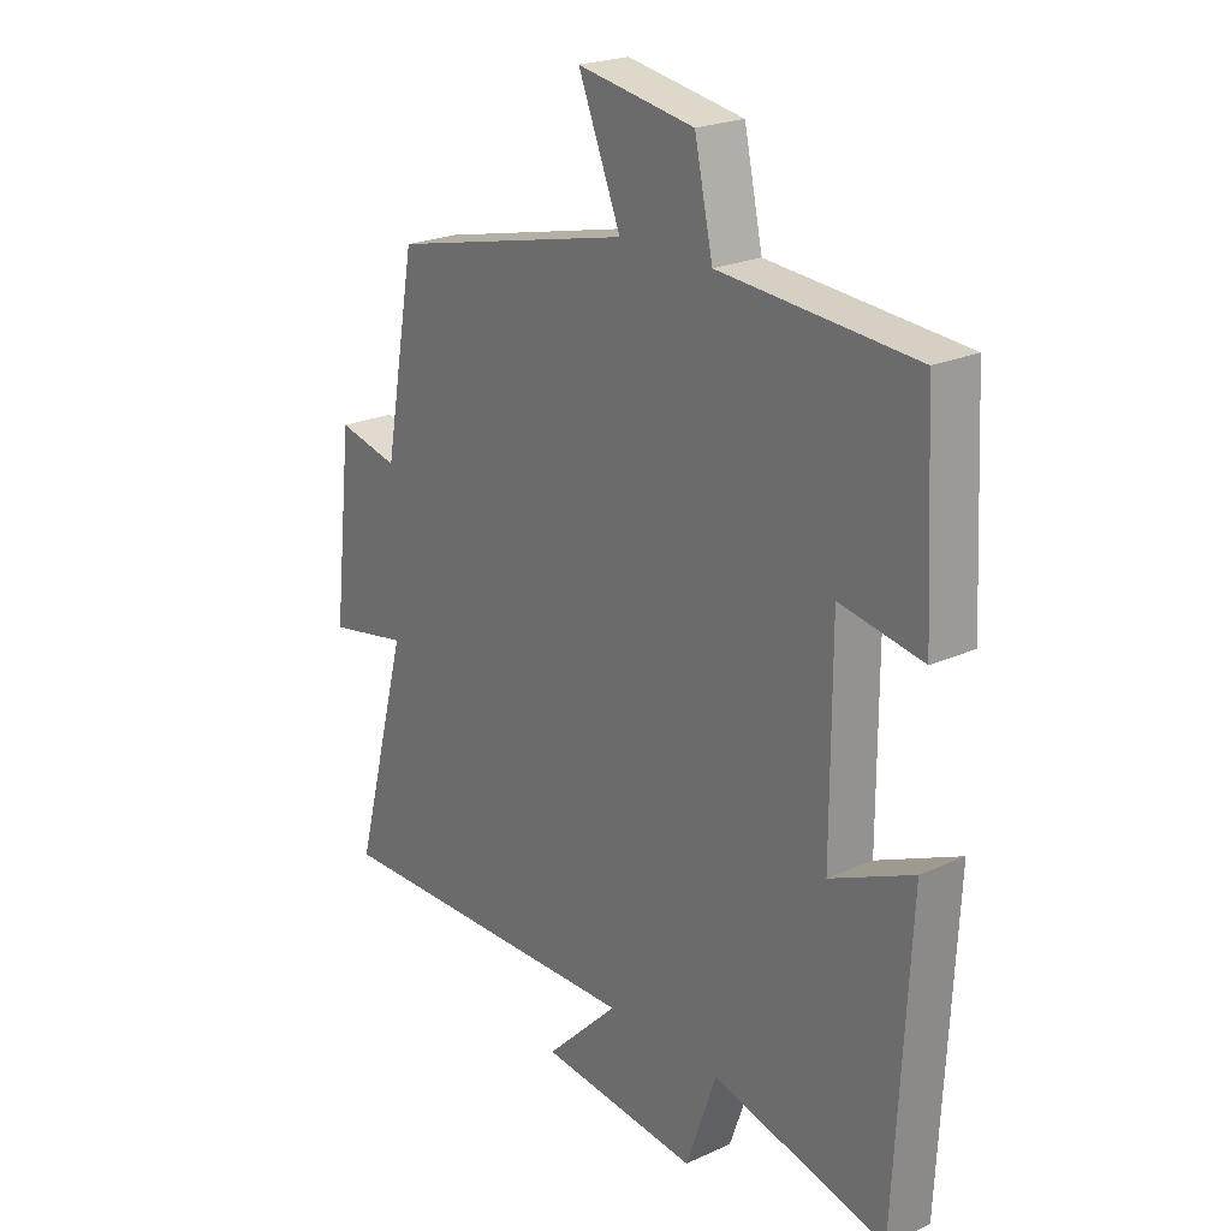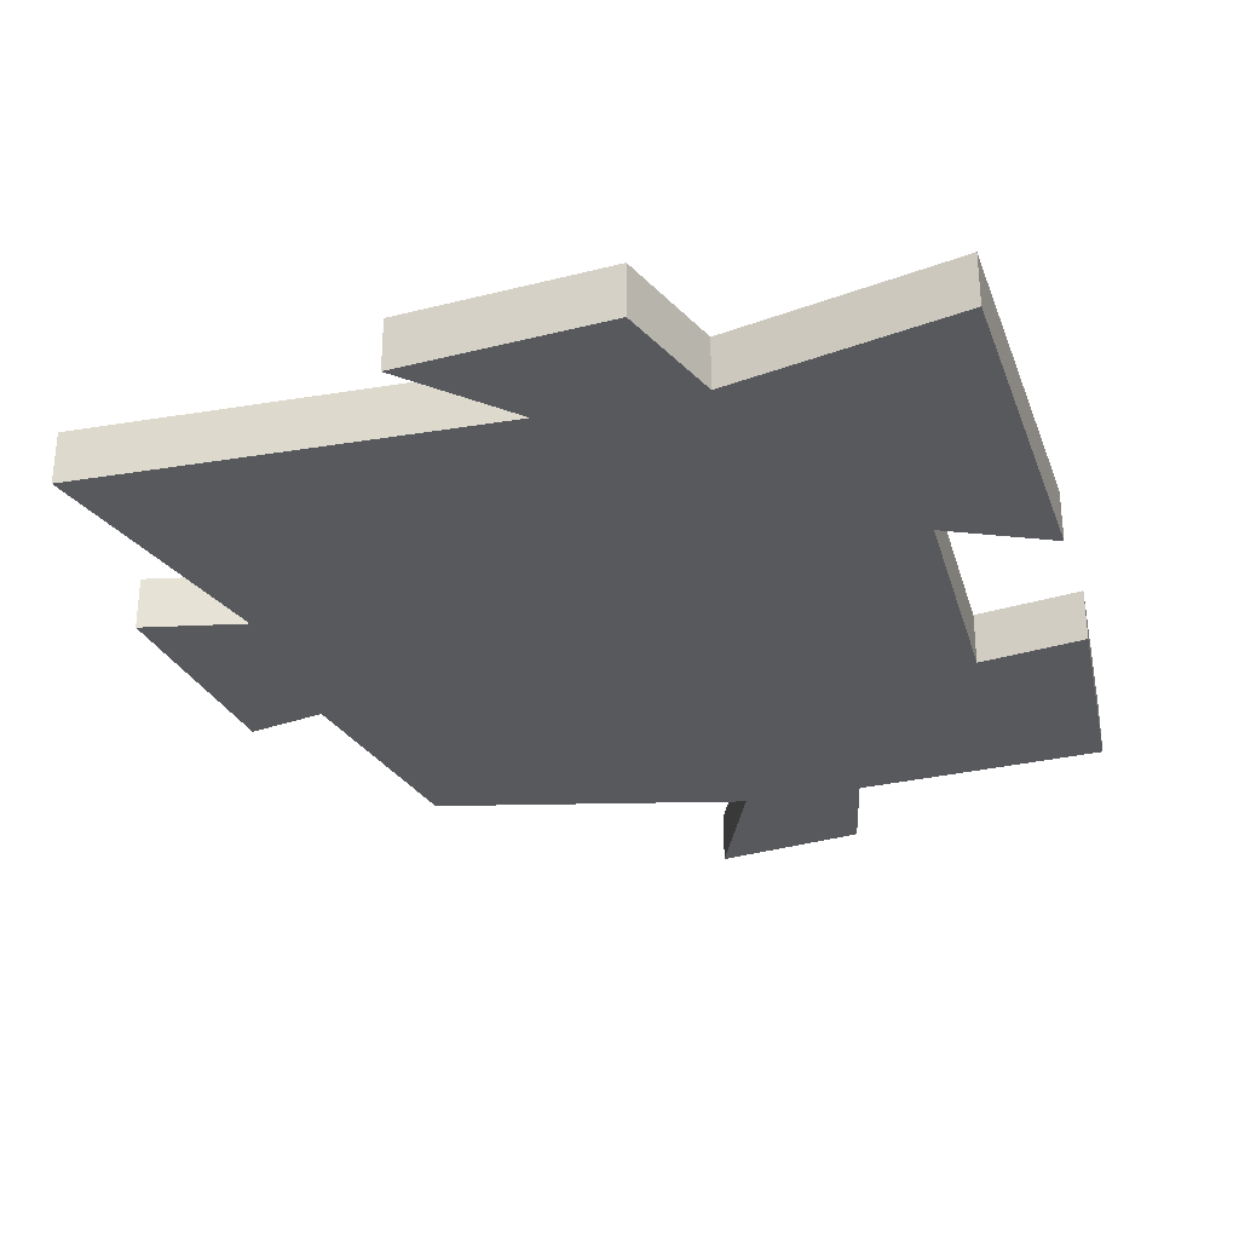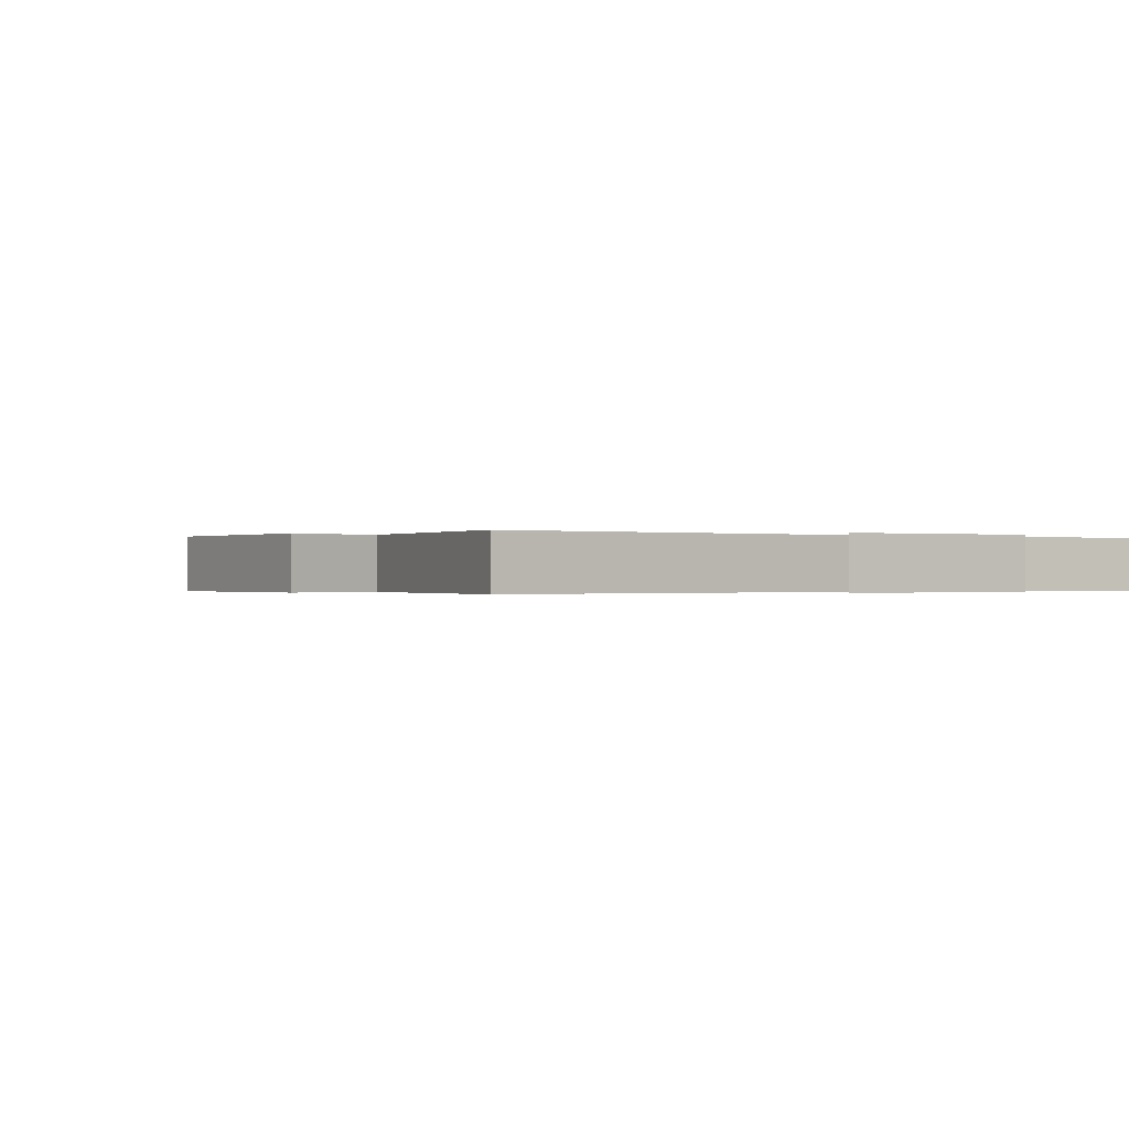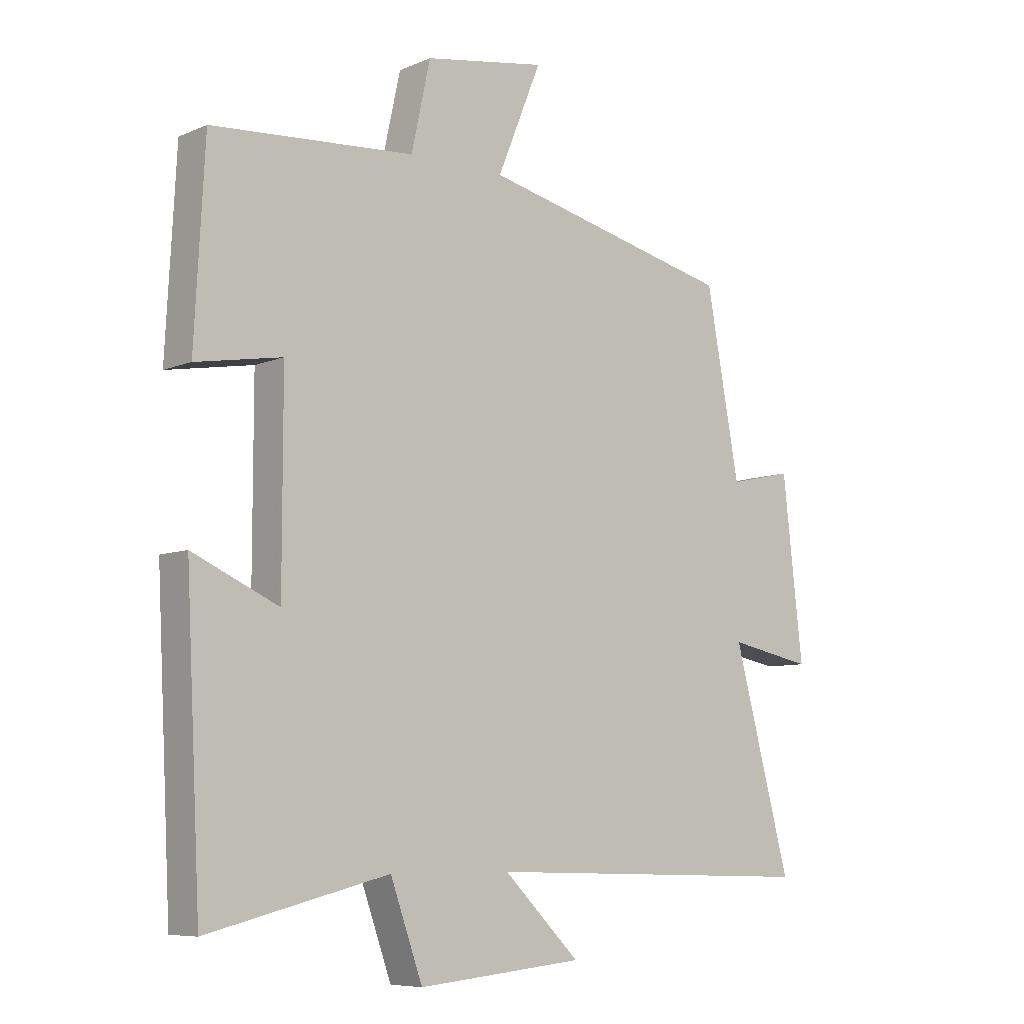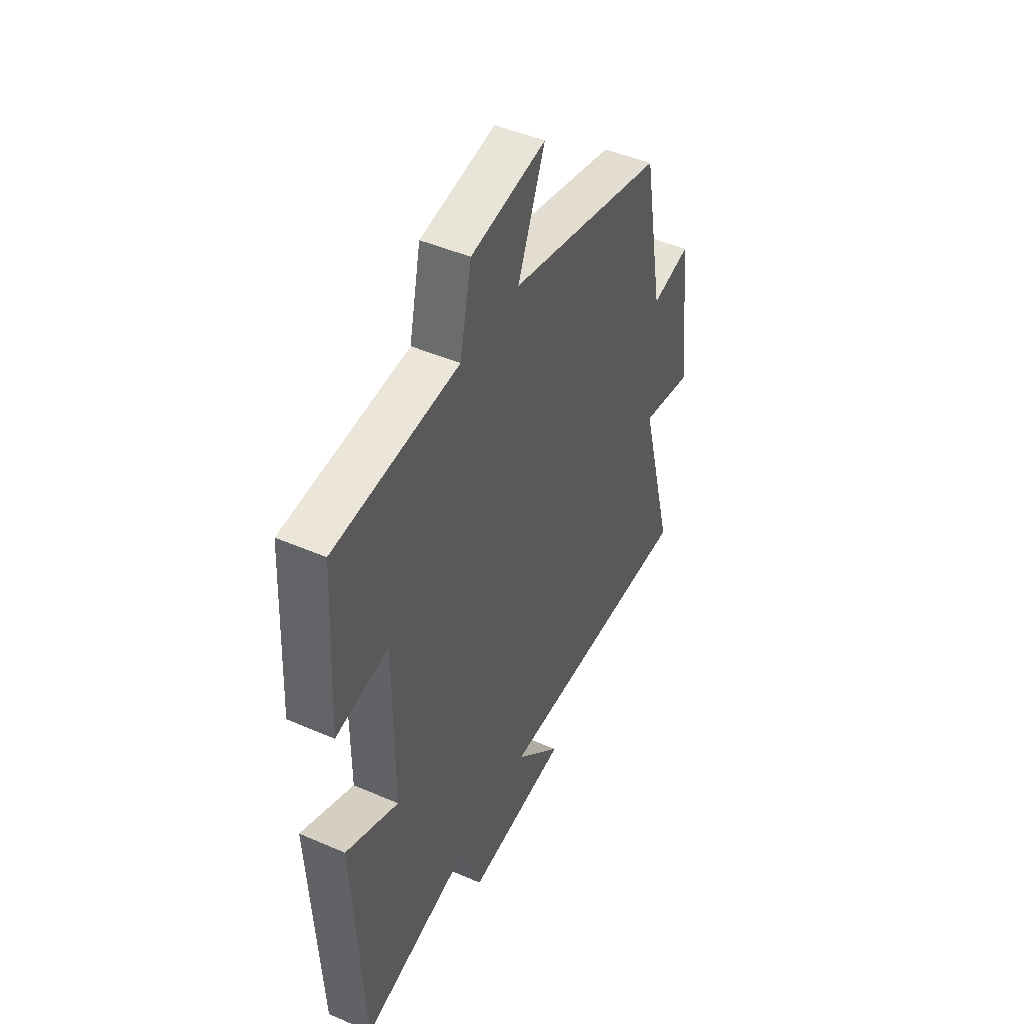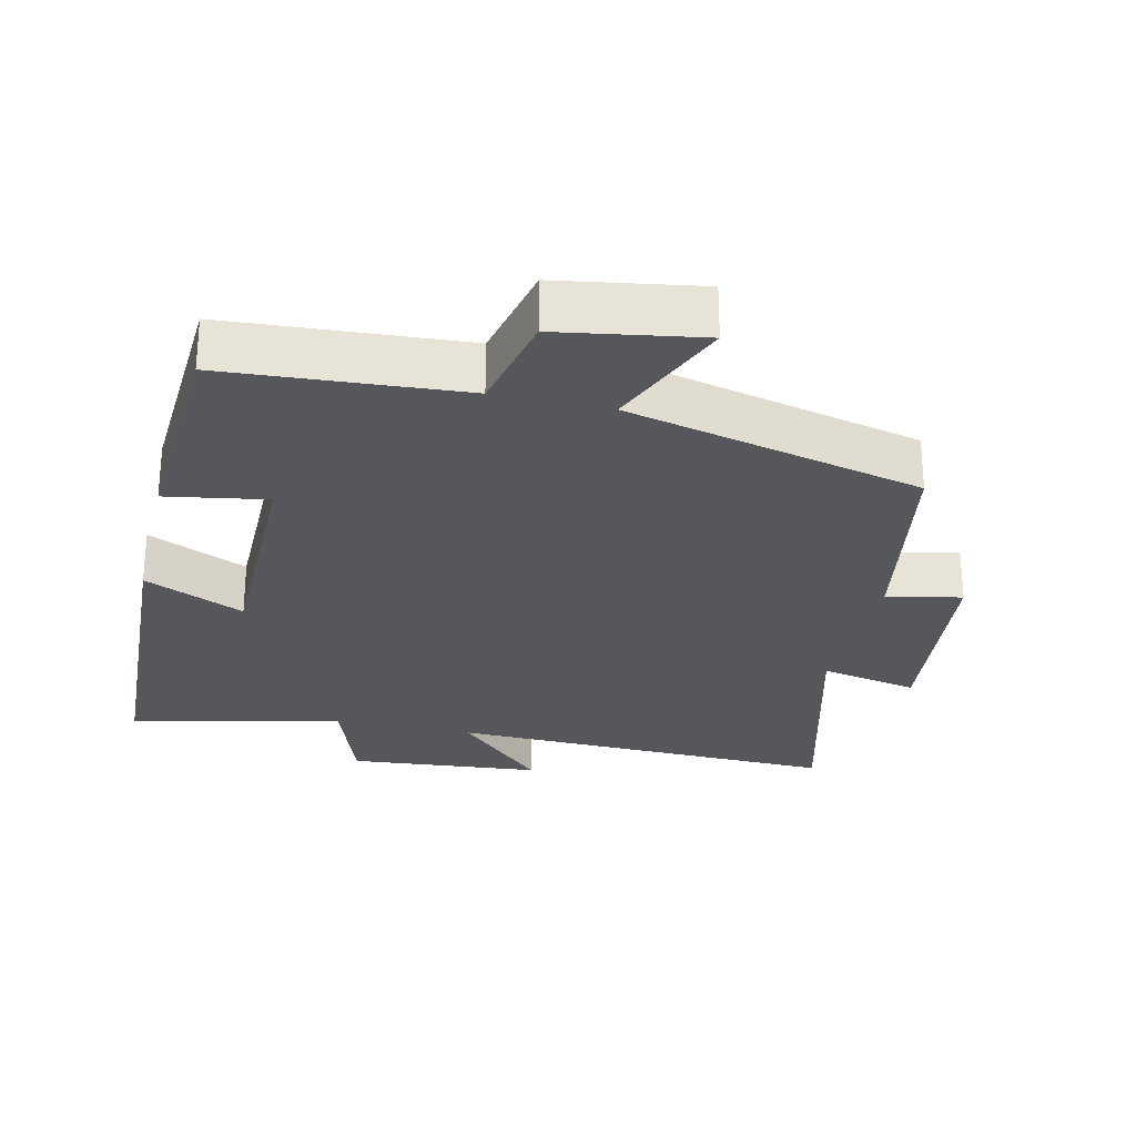
<metadata>
{"format":"obj","ext":"obj","renderer":"f3d","projection":"perspective","resolution":1024,"background":"white","views":[{"elev":22.8,"azim":-127.9,"up":"+Z"},{"elev":-29.7,"azim":-164.8,"up":"+Y"},{"elev":-0.2,"azim":141.4,"up":"+Y"},{"elev":-7.6,"azim":-40.2,"up":"+Z"},{"elev":46.4,"azim":-63.7,"up":"+Z"},{"elev":-27.1,"azim":-13.2,"up":"+Y"}]}
</metadata>
<code>
v -0.475 0.07 -0.574
v -0.5 0.07 -0.087
v -0.356 0.07 -0.152
v -0.356 0.07 0.182
v -0.5 0.07 0.157
v -0.483 0.07 0.476
v -0.144 0.07 0.5
v -0.112 0.07 0.647
v 0.092 0.07 0.681
v 0.018 0.07 0.5
v 0.444 0.07 0.4
v 0.5 0.07 0.095
v 0.607 0.07 0.119
v 0.641 0.07 -0.183
v 0.5 0.07 -0.155
v 0.596 0.07 -0.515
v 0.032 0.07 -0.5
v 0.16 0.07 -0.626
v -0.118 0.07 -0.652
v -0.172 0.07 -0.5
v -0.475 0 -0.574
v -0.5 0 -0.087
v -0.356 0 -0.152
v -0.356 0 0.182
v -0.5 0 0.157
v -0.483 0 0.476
v -0.144 0 0.5
v -0.112 0 0.647
v 0.092 0 0.681
v 0.018 0 0.5
v 0.444 0 0.4
v 0.5 0 0.095
v 0.607 0 0.119
v 0.641 0 -0.183
v 0.5 0 -0.155
v 0.596 0 -0.515
v 0.032 0 -0.5
v 0.16 0 -0.626
v -0.118 0 -0.652
v -0.172 0 -0.5
f 17 18 19 20
f 15 16 17
f 15 17 20
f 12 13 14 15
f 15 20 1
f 12 15 1
f 11 12 1
f 10 11 1
f 7 8 9 10
f 6 7 10
f 5 6 10
f 4 5 10
f 3 4 10
f 1 2 3
f 1 3 10
f 40 39 38 37
f 37 36 35
f 40 37 35
f 35 34 33 32
f 21 40 35
f 21 35 32
f 21 32 31
f 21 31 30
f 30 29 28 27
f 30 27 26
f 30 26 25
f 30 25 24
f 30 24 23
f 23 22 21
f 30 23 21
f 1 21 22 2
f 2 22 23 3
f 3 23 24 4
f 4 24 25 5
f 5 25 26 6
f 6 26 27 7
f 7 27 28 8
f 8 28 29 9
f 9 29 30 10
f 10 30 31 11
f 11 31 32 12
f 12 32 33 13
f 13 33 34 14
f 14 34 35 15
f 15 35 36 16
f 16 36 37 17
f 17 37 38 18
f 18 38 39 19
f 19 39 40 20
f 20 40 21 1

</code>
